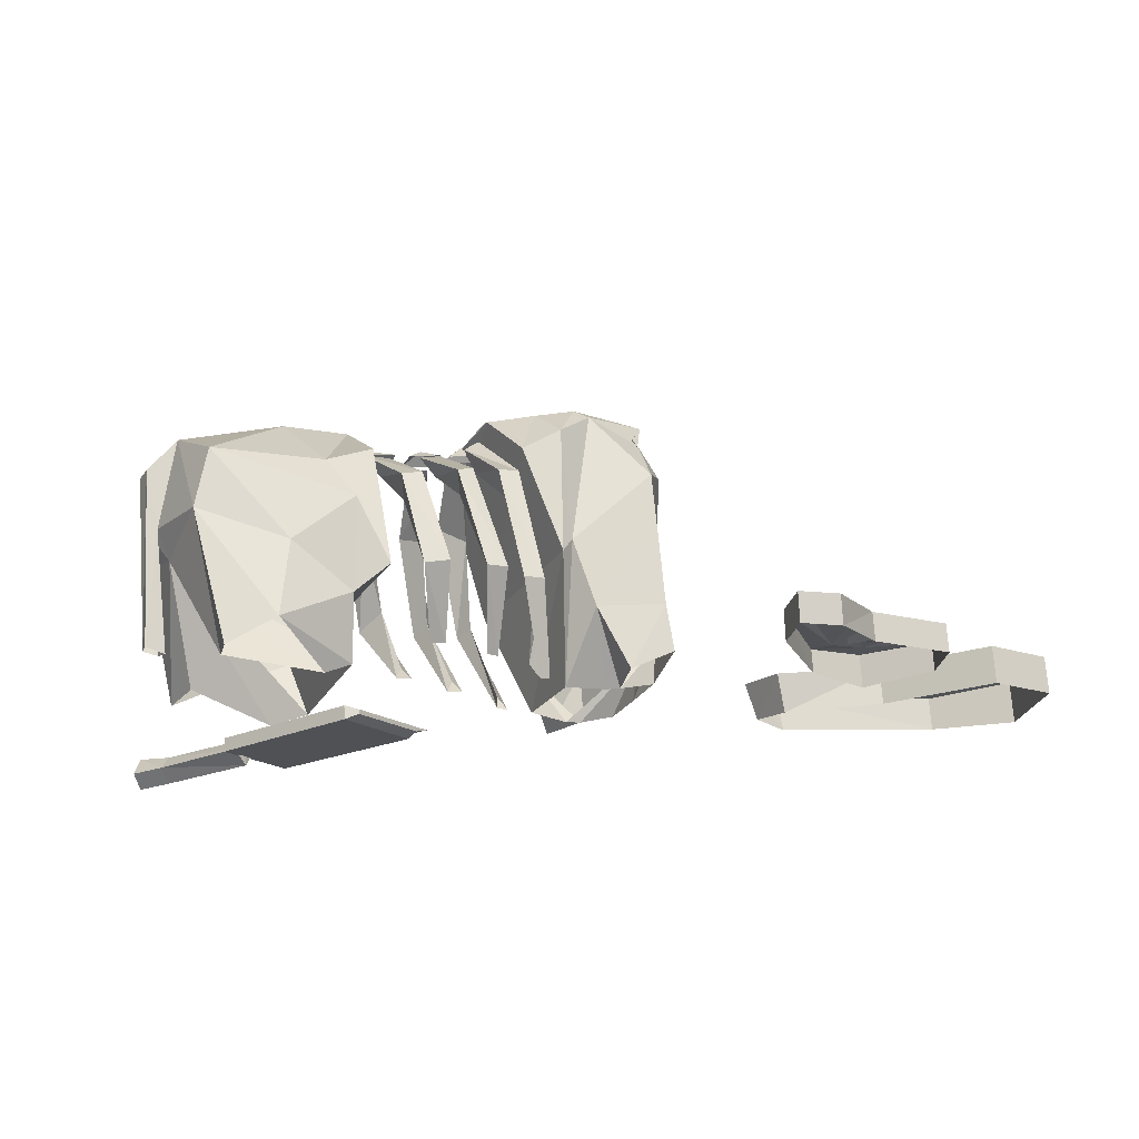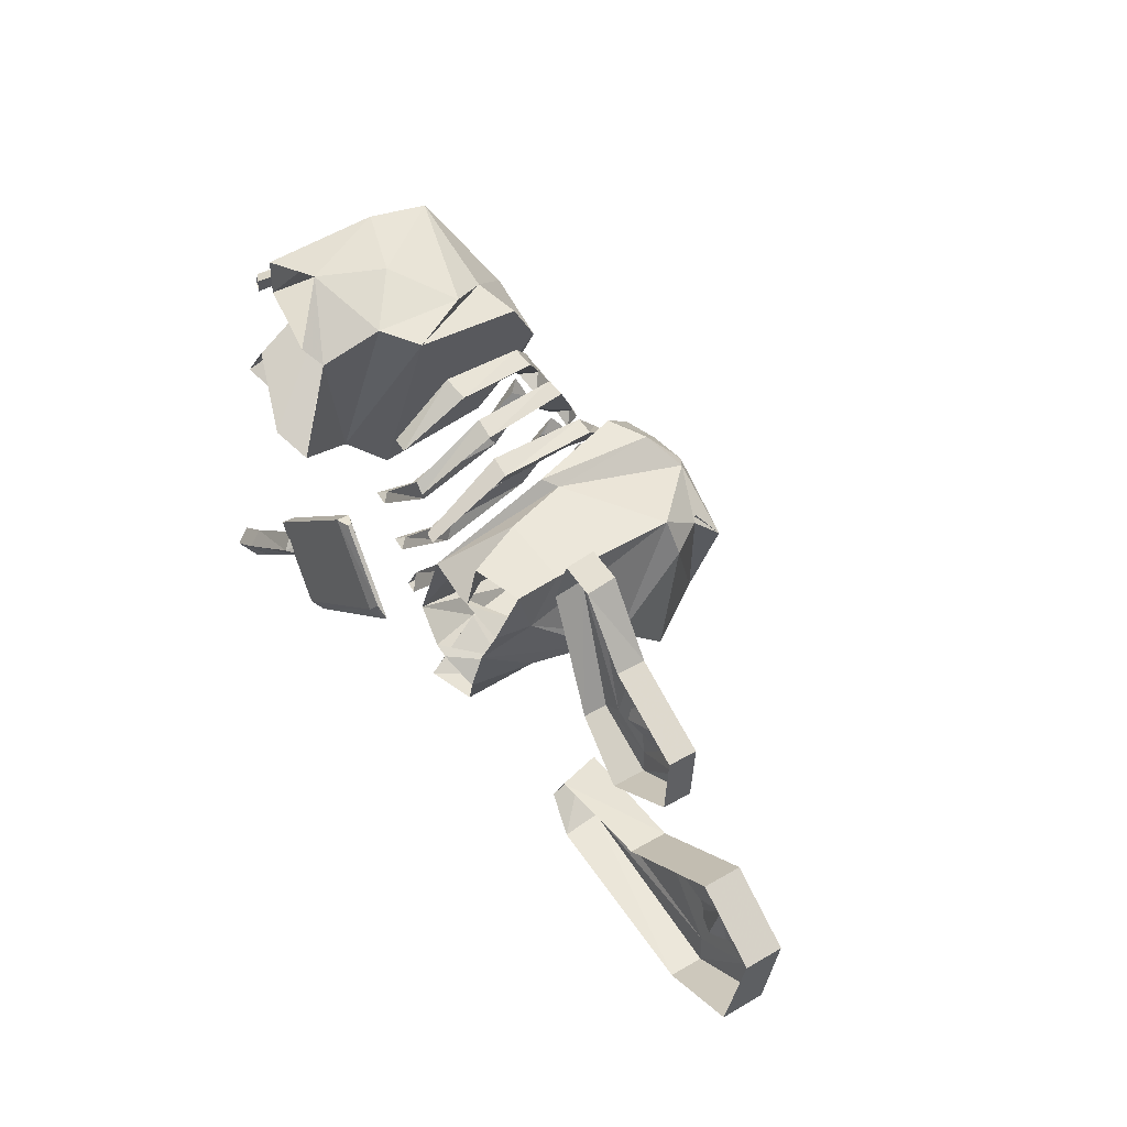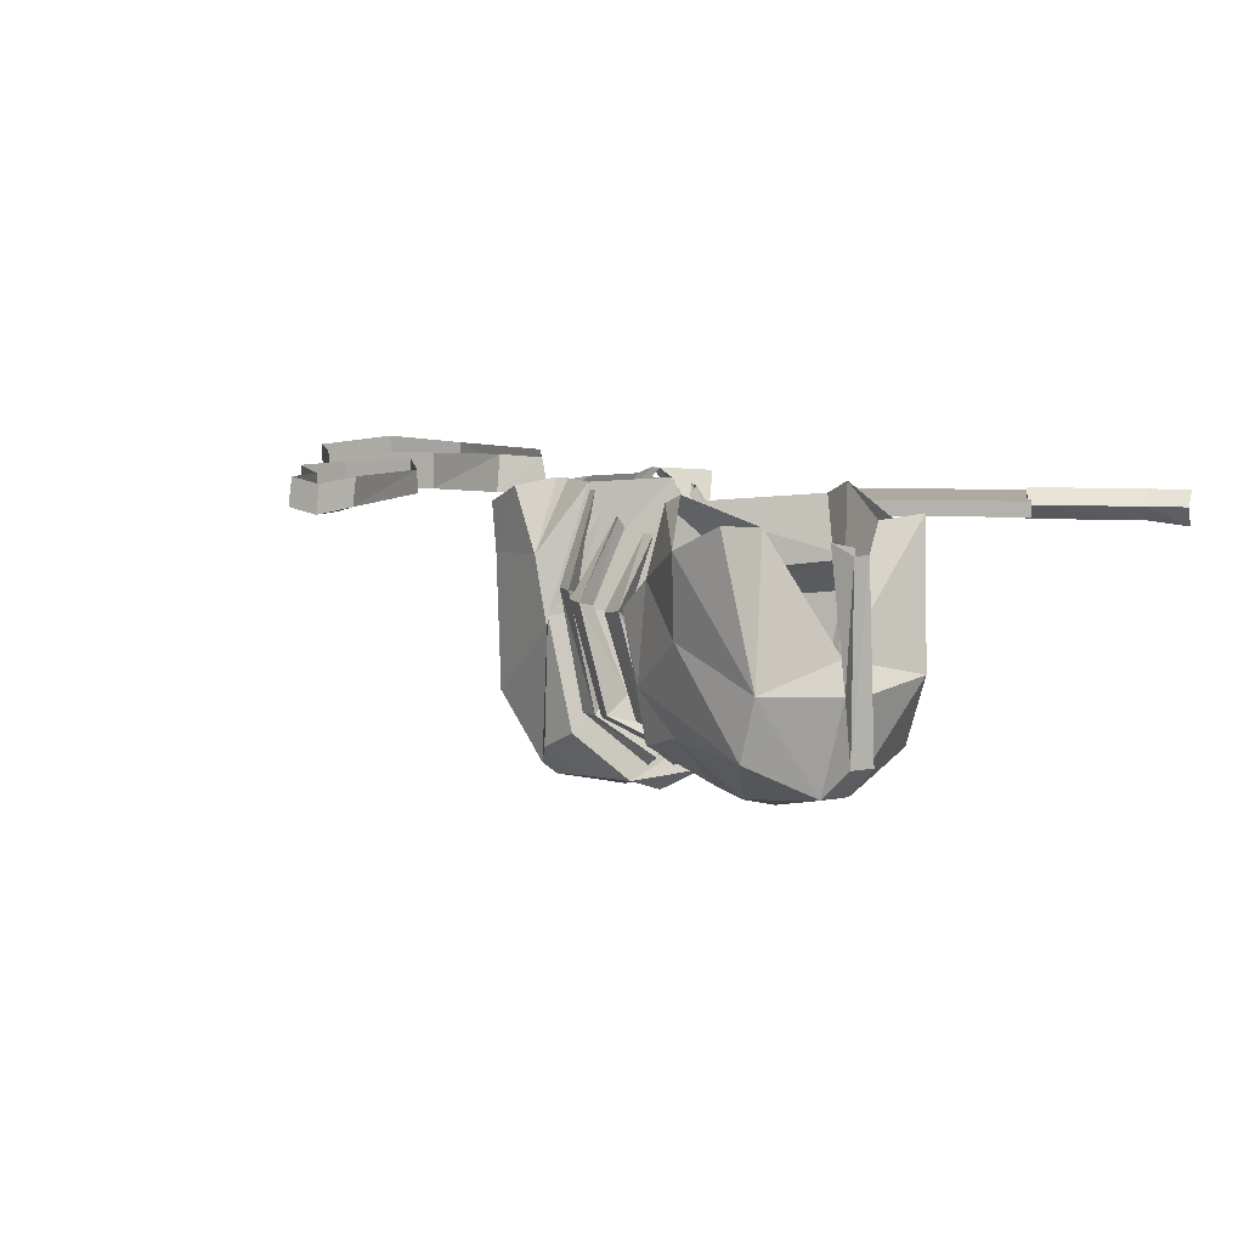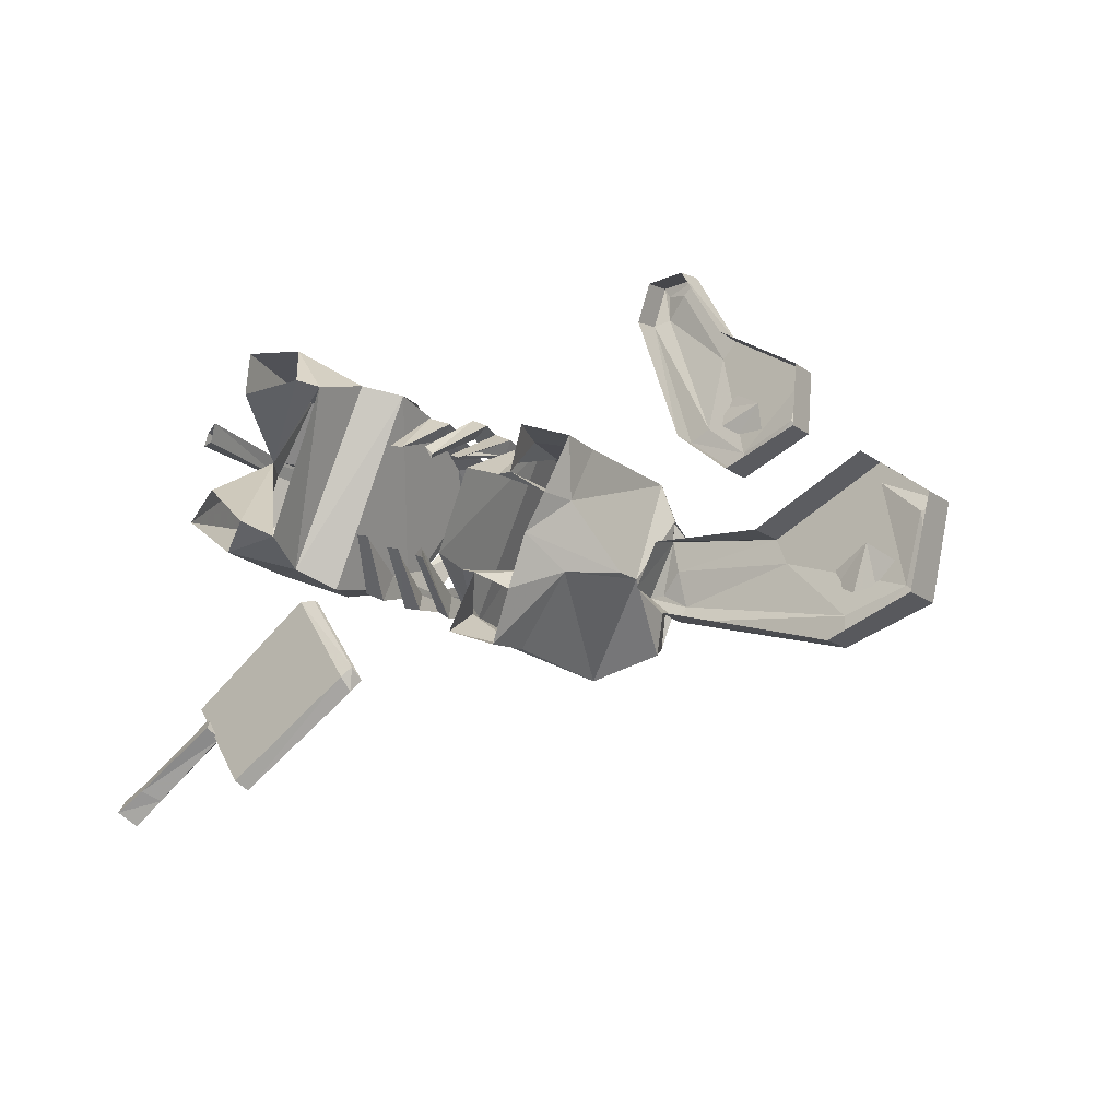
<metadata>
{"format":"obj","ext":"obj","renderer":"f3d","projection":"perspective","resolution":1024,"background":"white","views":[{"elev":70.2,"azim":176.7,"up":"+Z"},{"elev":41.2,"azim":-125.1,"up":"+Z"},{"elev":9.5,"azim":40.0,"up":"+Y"},{"elev":-16.2,"azim":-145.1,"up":"+Z"}]}
</metadata>
<code>
v 0.2031 -1.117 0.1094
v 0.2109 -1.141 0.04688
v 0.2578 -1.109 0
v 0.2656 -1.031 -0.09375
v 0.1484 -1.039 0.1797
v 0.125 -1.117 0.125
v 0.1562 -1.141 0.02344
v 0.1875 -1.109 -0.04688
v 0.2188 -1.062 -0.1328
v 0.2266 -0.8594 -0.125
v 0.09375 -0.8672 0.1719
v 0.08594 -1.07 0.1719
v 0.0625 -1.125 0.1172
v 0.1016 -1.156 0
v 0.1328 -1.141 -0.09375
v 0.1484 -1.109 -0.1406
v 0.2031 -0.8828 -0.1406
v 0.1562 -0.6719 -0.04688
v 0.1016 -0.6719 0.08594
v 0.07812 -0.8906 0.1562
v 0.03906 -1.109 0.125
v -0.04688 -1.125 0.03125
v 0.03125 -1.164 -0.03125
v 0.02344 -1.125 -0.1328
v 0.08594 -1.008 -0.2031
v 0.1641 -0.7734 -0.125
v 0.1016 -0.6641 -0.08594
v 0.07812 -0.6641 -0.09375
v -0.02344 -0.7656 -0.08594
v 0.02344 -0.6797 -0.125
v 0.07031 -0.7031 -0.2031
v 0.07031 -0.7812 -0.1953
v -0.0625 -0.9141 -0.07031
v -0.0625 -0.8672 -0.07031
v -0.007812 -0.6797 -0.03906
v 0.4531 -1.07 0.1172
v 0.4688 -1.094 0.1562
v 0.4219 -1.078 0.1797
v 0.4844 -1 0.01562
v 0.5156 -1.023 0.02344
v 0.5781 -1.055 0.1484
v 0.5312 -1.086 0.1875
v 0.5156 -1.07 0.2422
v 0.4453 -0.9844 0.3047
v 0.375 -1.008 0.2812
v 0.3516 -0.8125 0.3047
v 0.4922 -0.8125 -0.02344
v 0.5469 -0.9062 -0.007812
v 0.6562 -1.008 0.05469
v 0.6875 -1.039 0.2344
v 0.6875 -1.039 0.25
v 0.6719 -1.039 0.2812
v 0.6094 -0.9844 0.375
v 0.3984 -0.9141 0.3281
v 0.5391 -0.7578 0.007812
v 0.4062 -0.7656 0.3203
v 0.4141 -0.6641 0.2891
v 0.5078 -0.6641 0.03906
v 0.6562 -0.7109 0.04688
v 0.6406 -0.8359 0.03125
v 0.4922 -0.8359 0.3672
v 0.5078 -0.7109 0.3906
v 0.4531 -0.6484 0.3047
v 0.6875 -0.8516 0.2578
v 0.6016 -0.6797 0.3203
v 0.6328 -0.8906 0.375
v 0.7031 -0.8984 0.2734
v 0.7188 -0.8984 0.25
v 0.7422 -0.8828 0.1406
v 0.7109 -0.6719 0.1016
v 0.6719 -0.6797 0.1562
v 0.5625 -0.6406 0.07031
v 0.1328 -0.6719 -0.1797
v -0.03906 -1.078 0.07031
v -0.05469 -1.008 0.1172
v -0.07031 -1.023 0.05469
v -0.03125 -1.023 -0.1719
v -0.03125 -1.086 0.07812
v -0.04688 -0.75 0.02344
v -0.0625 -0.7891 0.1172
v -0.07031 -0.7109 0.1172
v -0.03906 -0.6875 0.02344
v 0.01562 -0.6719 0.0625
v 0.03906 -0.6719 0.0625
v 0.04688 -0.7812 0.1484
v 0 -0.6797 0.1406
v 0.5859 -0.6719 0.3906
v 0.7188 -0.9922 0.2812
v 0.7188 -0.7109 0.2812
v 0.6875 -0.6953 0.2891
v 0.7031 -0.7031 0.2578
v 0.7266 -0.7109 0.2578
v 0.7344 -0.9922 0.25
v 0.2188 -1.094 0.08594
v 0.1562 -1.008 0.1641
v 0.1797 -0.9766 0.1328
v 0.2266 -1.039 0.08594
v 0.1875 -1.008 0.1719
v 0.2422 -1.078 0.09375
v 0.125 -0.8203 0.1797
v 0.1406 -0.8281 0.1562
v 0.1562 -0.8203 0.1953
v 0.125 -0.6797 0.1094
v 0.1562 -0.7031 0.1172
v 0.1406 -0.6797 0.1172
v 0.25 -0.9688 -0.03906
v 0.2656 -1.008 -0.0625
v 0.2422 -1.086 0.02344
v 0.25 -1.039 0.03125
v 0.2969 -1 -0.05469
v 0.2734 -0.8203 -0.09375
v 0.25 -0.8281 -0.07031
v 0.25 -0.8203 -0.1094
v 0.2734 -1.07 0.03906
v 0.2109 -0.6953 -0.02344
v 0.1953 -0.6797 -0.04688
v 0.2109 -0.6797 -0.03906
v 0.2812 -1.062 0.1094
v 0.2266 -1 0.2031
v 0.25 -0.9688 0.1719
v 0.2891 -1.023 0.1172
v 0.25 -0.9922 0.2188
v 0.3125 -1.055 0.125
v 0.1797 -0.8281 0.2188
v 0.2109 -0.8359 0.2031
v 0.2109 -0.8281 0.2344
v 0.2031 -0.7109 0.1406
v 0.2188 -0.7266 0.1406
v 0.2188 -0.7109 0.1562
v 0.3203 -0.9609 -0.007812
v 0.3359 -0.9922 -0.05469
v 0.3047 -1.062 0.05469
v 0.3125 -1.016 0.05469
v 0.3594 -0.9766 -0.03125
v 0.3438 -0.8203 -0.07812
v 0.3203 -0.8359 -0.05469
v 0.3125 -0.8203 -0.08594
v 0.3359 -1.055 0.0625
v 0.2812 -0.7188 -0.007812
v 0.2656 -0.7031 -0.01562
v 0.2891 -0.7031 -0.007812
v 0.3594 -1.047 0.1484
v 0.3047 -0.9922 0.2188
v 0.3359 -0.9531 0.2031
v 0.375 -1.016 0.1484
v 0.3359 -0.9844 0.2344
v 0.3984 -1.047 0.1641
v 0.2656 -0.8359 0.2422
v 0.2891 -0.8438 0.2188
v 0.3047 -0.8281 0.2578
v 0.2812 -0.7266 0.1719
v 0.2969 -0.7422 0.1797
v 0.3047 -0.7266 0.1797
v 0.4141 -0.9531 0.03125
v 0.4062 -0.9844 -0.007812
v 0.3828 -1.039 0.08594
v 0.3984 -1.016 0.09375
v 0.4453 -0.9844 0.007812
v 0.4297 -0.8203 -0.03906
v 0.3906 -0.8438 -0.007812
v 0.3984 -0.8281 -0.05469
v 0.4219 -1.039 0.1016
v 0.3594 -0.7344 0.03125
v 0.3438 -0.7188 0.02344
v 0.3672 -0.7188 0.03125
v 0.3281 -1.062 0.1172
v 0.2812 -1.07 0.09375
v 0.3125 -1.078 0.09375
v 0.3438 -1.055 0.09375
v 0.2969 -1.062 0.0625
v 0.2656 -1.07 0.08594
v 0.2266 -1.078 0.07031
v 0.25 -1.094 0.0625
v 0.2812 -1.07 0.0625
v 0.2344 -1.078 0.03906
v 0.4062 -1.055 0.1484
v 0.3516 -1.062 0.125
v 0.3984 -1.07 0.125
v 0.4141 -1.039 0.1172
v 0.3672 -1.047 0.09375
v -0.4062 -0.7188 0.1016
v -0.4062 -0.7266 0.0625
v -0.3672 -0.7266 0.0625
v -0.3438 -0.7188 0.07812
v -0.3438 -0.7266 0.1094
v -0.3672 -0.7266 0.125
v -0.4922 -0.6797 0.1328
v -0.4844 -0.6797 0.03906
v -0.4844 -0.7266 0.03906
v -0.4922 -0.7266 0.1328
v -0.3672 -0.6797 0.2109
v -0.3672 -0.7266 0.2109
v -0.3047 -0.6719 0.3203
v -0.3047 -0.7188 0.3281
v -0.2422 -0.6797 0.3203
v -0.2422 -0.7266 0.3281
v -0.2266 -0.6719 0.2578
v -0.2266 -0.7188 0.2656
v -0.2891 -0.6797 0.0625
v -0.2891 -0.7188 0.0625
v -0.375 -0.6719 -0.007812
v -0.375 -0.7266 -0.007812
v -0.4609 -0.7188 0.0625
v -0.4688 -0.7266 0.1172
v -0.3438 -0.7266 0.1875
v -0.2812 -0.7188 0.3047
v -0.25 -0.7266 0.3125
v -0.25 -0.7266 0.2734
v -0.3203 -0.7188 0.07812
v -0.375 -0.7266 0.03125
v -0.5703 -0.7266 -0.1406
v -0.6094 -0.7344 -0.1719
v -0.5781 -0.7344 -0.2031
v -0.5469 -0.7266 -0.2109
v -0.5156 -0.7344 -0.1953
v -0.5156 -0.7344 -0.1719
v -0.5938 -0.6719 -0.02344
v -0.6953 -0.6719 -0.1016
v -0.6953 -0.7344 -0.1016
v -0.5938 -0.7344 -0.02344
v -0.4219 -0.6719 -0.1094
v -0.4219 -0.7344 -0.1094
v -0.2578 -0.6641 -0.1016
v -0.25 -0.7266 -0.08594
v -0.2188 -0.6719 -0.1641
v -0.2031 -0.7344 -0.1641
v -0.2656 -0.6641 -0.2109
v -0.2578 -0.7266 -0.2109
v -0.5312 -0.6719 -0.2891
v -0.5312 -0.7266 -0.2891
v -0.6641 -0.6641 -0.2422
v -0.6641 -0.7344 -0.2422
v -0.6562 -0.7266 -0.1094
v -0.5938 -0.7344 -0.05469
v -0.4375 -0.7344 -0.1484
v -0.2578 -0.7266 -0.1328
v -0.2266 -0.7344 -0.1641
v -0.2656 -0.7344 -0.1875
v -0.5312 -0.7266 -0.2422
v -0.625 -0.7344 -0.2109
v 0.4609 -0.6875 -0.07812
v 0.6797 -0.6875 -0.2344
v 0.5938 -0.6875 -0.3672
v 0.3672 -0.6875 -0.2188
v 0.3516 -0.6953 -0.2031
v 0.4375 -0.6953 -0.07812
v 0.4609 -0.7109 -0.07812
v 0.6797 -0.7109 -0.2344
v 0.5938 -0.7109 -0.3672
v 0.5781 -0.7031 -0.3828
v 0.3594 -0.7031 -0.2422
v 0.3359 -0.7031 -0.2266
v 0.3516 -0.7031 -0.2031
v 0.4375 -0.7031 -0.07812
v 0.3672 -0.7109 -0.2188
v 0.6484 -0.7188 -0.2734
v 0.6641 -0.6953 -0.25
v 0.6484 -0.6719 -0.2734
v 0.6406 -0.6953 -0.2891
v 0.7734 -0.6953 -0.3828
v 0.7969 -0.7188 -0.3672
v 0.8047 -0.6953 -0.3438
v 0.7969 -0.6719 -0.3672
v 0.8516 -0.6719 -0.3984
v 0.8281 -0.6953 -0.4219
v 0.8516 -0.7266 -0.3984
v 0.8594 -0.6953 -0.375
f 1 2 3
f 1 3 4
f 1 4 5
f 4 10 5
f 5 10 11
f 10 18 11
f 11 18 19
f 36 37 38
f 36 38 39
f 38 45 39
f 39 45 46
f 39 46 47
f 55 56 57
f 55 57 58
f 55 47 46
f 55 46 56
f 76 33 77
f 76 77 24
f 76 24 78
f 78 24 22
f 22 24 23
f 203 210 204
f 204 210 205
f 205 210 209
f 205 209 208
f 205 208 206
f 206 208 207
f 233 240 234
f 234 240 235
f 235 240 239
f 235 239 238
f 235 238 236
f 236 238 237
f 1 5 6
f 1 6 7
f 1 7 2
f 2 7 3
f 3 7 8
f 3 8 4
f 4 8 9
f 4 9 10
f 6 13 14
f 6 14 7
f 7 14 8
f 8 14 15
f 8 15 9
f 13 21 22
f 13 22 23
f 13 23 14
f 14 23 15
f 29 34 35
f 41 49 50
f 41 50 42
f 42 50 51
f 42 51 52
f 42 52 43
f 43 52 53
f 43 53 44
f 44 53 54
f 56 54 61
f 56 61 62
f 56 62 57
f 57 62 63
f 64 68 69
f 64 69 70
f 64 70 71
f 74 21 75
f 74 75 76
f 76 75 33
f 79 33 75
f 61 54 53
f 61 53 66
f 61 66 62
f 68 50 69
f 69 50 49
f 69 49 60
f 69 60 59
f 69 59 70
f 34 33 79
f 34 79 35
f 35 79 82
f 74 22 21
f 5 11 12
f 5 12 6
f 6 12 13
f 9 15 16
f 9 16 17
f 11 19 20
f 11 20 12
f 12 20 21
f 12 21 13
f 15 23 24
f 15 24 16
f 16 24 25
f 16 25 17
f 17 25 26
f 17 26 18
f 18 26 27
f 27 26 28
f 29 30 31
f 29 31 32
f 29 32 25
f 29 25 33
f 29 33 34
f 29 35 30
f 36 39 40
f 36 40 41
f 36 41 37
f 37 41 42
f 37 42 43
f 37 43 38
f 38 43 44
f 38 44 45
f 39 47 40
f 40 47 48
f 40 48 49
f 40 49 41
f 44 54 46
f 44 46 45
f 55 58 59
f 55 59 60
f 55 60 48
f 55 48 47
f 56 46 54
f 57 63 64
f 64 63 65
f 64 65 66
f 64 66 67
f 64 67 68
f 64 71 72
f 64 72 58
f 58 72 59
f 26 73 28
f 73 26 32
f 73 32 31
f 26 25 32
f 79 75 80
f 79 80 81
f 79 81 82
f 79 82 83
f 79 83 84
f 84 83 85
f 84 85 19
f 19 85 20
f 20 85 75
f 20 75 21
f 80 75 85
f 80 85 86
f 80 86 81
f 83 86 85
f 62 66 87
f 87 66 65
f 66 53 52
f 66 52 67
f 49 48 60
f 25 24 77
f 25 77 33
f 9 17 10
f 10 17 18
f 27 28 29
f 29 28 30
f 67 52 88
f 67 88 89
f 67 89 90
f 67 90 68
f 68 90 91
f 68 91 92
f 68 92 93
f 68 93 50
f 93 51 50
f 51 93 88
f 51 88 52
f 88 92 89
f 92 88 93
f 94 95 96
f 94 96 97
f 97 96 98
f 97 98 99
f 99 98 95
f 99 95 94
f 95 100 101
f 95 101 96
f 96 101 102
f 96 102 98
f 98 102 100
f 98 100 95
f 100 103 104
f 100 104 101
f 101 104 105
f 101 105 102
f 102 105 103
f 102 103 100
f 106 107 108
f 106 108 109
f 106 109 110
f 106 110 111
f 106 111 112
f 106 112 107
f 107 112 113
f 107 113 110
f 107 110 114
f 107 114 108
f 114 110 109
f 115 116 113
f 115 113 112
f 115 112 117
f 117 112 111
f 117 111 116
f 116 111 113
f 113 111 110
f 118 119 120
f 118 120 121
f 121 120 122
f 121 122 123
f 123 122 119
f 123 119 118
f 119 124 125
f 119 125 120
f 120 125 126
f 120 126 122
f 122 126 124
f 122 124 119
f 124 127 128
f 124 128 125
f 125 128 129
f 125 129 126
f 126 129 127
f 126 127 124
f 130 131 132
f 130 132 133
f 130 133 134
f 130 134 135
f 130 135 136
f 130 136 131
f 131 136 137
f 131 137 134
f 131 134 138
f 131 138 132
f 138 134 133
f 139 140 137
f 139 137 136
f 139 136 141
f 141 136 135
f 141 135 140
f 140 135 137
f 137 135 134
f 142 143 144
f 142 144 145
f 145 144 146
f 145 146 147
f 147 146 143
f 147 143 142
f 143 148 149
f 143 149 144
f 144 149 150
f 144 150 146
f 146 150 148
f 146 148 143
f 148 151 152
f 148 152 149
f 149 152 153
f 149 153 150
f 150 153 151
f 150 151 148
f 154 155 156
f 154 156 157
f 154 157 158
f 154 158 159
f 154 159 160
f 154 160 155
f 155 160 161
f 155 161 158
f 155 158 162
f 155 162 156
f 162 158 157
f 163 164 161
f 163 161 160
f 163 160 165
f 165 160 159
f 165 159 164
f 164 159 161
f 161 159 158
f 166 167 168
f 166 168 169
f 169 168 170
f 170 168 167
f 171 172 173
f 171 173 174
f 174 173 175
f 175 173 172
f 176 177 178
f 176 178 179
f 179 178 180
f 180 178 177
f 181 182 183
f 181 183 184
f 181 184 185
f 181 185 186
f 187 188 189
f 187 189 190
f 187 190 191
f 191 190 192
f 191 192 193
f 193 192 194
f 193 194 195
f 195 194 196
f 195 196 197
f 197 196 198
f 197 198 199
f 199 198 200
f 199 200 201
f 201 200 202
f 201 202 188
f 188 202 189
f 189 202 203
f 189 203 204
f 189 204 190
f 190 204 192
f 192 204 205
f 192 205 206
f 192 206 194
f 194 206 207
f 194 207 196
f 196 207 208
f 196 208 198
f 198 208 209
f 198 209 200
f 200 209 210
f 200 210 202
f 202 210 203
f 211 212 213
f 211 213 214
f 211 214 215
f 211 215 216
f 217 218 219
f 217 219 220
f 217 220 221
f 221 220 222
f 221 222 223
f 223 222 224
f 223 224 225
f 225 224 226
f 225 226 227
f 227 226 228
f 227 228 229
f 229 228 230
f 229 230 231
f 231 230 232
f 231 232 218
f 218 232 219
f 219 232 233
f 219 233 234
f 219 234 220
f 220 234 222
f 222 234 235
f 222 235 236
f 222 236 224
f 224 236 237
f 224 237 226
f 226 237 238
f 226 238 228
f 228 238 239
f 228 239 230
f 230 239 240
f 230 240 232
f 232 240 233
f 241 242 243
f 241 243 244
f 241 244 245
f 241 245 246
f 241 246 247
f 241 247 242
f 242 247 248
f 242 248 243
f 243 248 249
f 245 253 246
f 246 253 254
f 246 254 247
f 247 254 255
f 247 255 248
f 248 255 249
f 250 251 251
f 250 251 250
f 254 253 255
f 255 253 244
f 244 253 245
f 243 249 250
f 243 250 244
f 244 250 251
f 244 251 245
f 245 251 252
f 245 252 253
f 249 255 251
f 249 251 250
f 250 250 243
f 251 251 252
f 251 252 252
f 252 252 253
f 253 252 255
f 255 252 251
f 256 257 258
f 256 258 259
f 256 259 260
f 256 260 261
f 256 261 257
f 257 261 262
f 257 262 258
f 258 262 263
f 258 263 259
f 259 263 260
f 260 263 264
f 260 264 265
f 260 265 261
f 261 265 266
f 261 266 262
f 262 266 267
f 262 267 263
f 263 267 264
f 264 267 265
f 265 267 266
f 256 256 256

</code>
